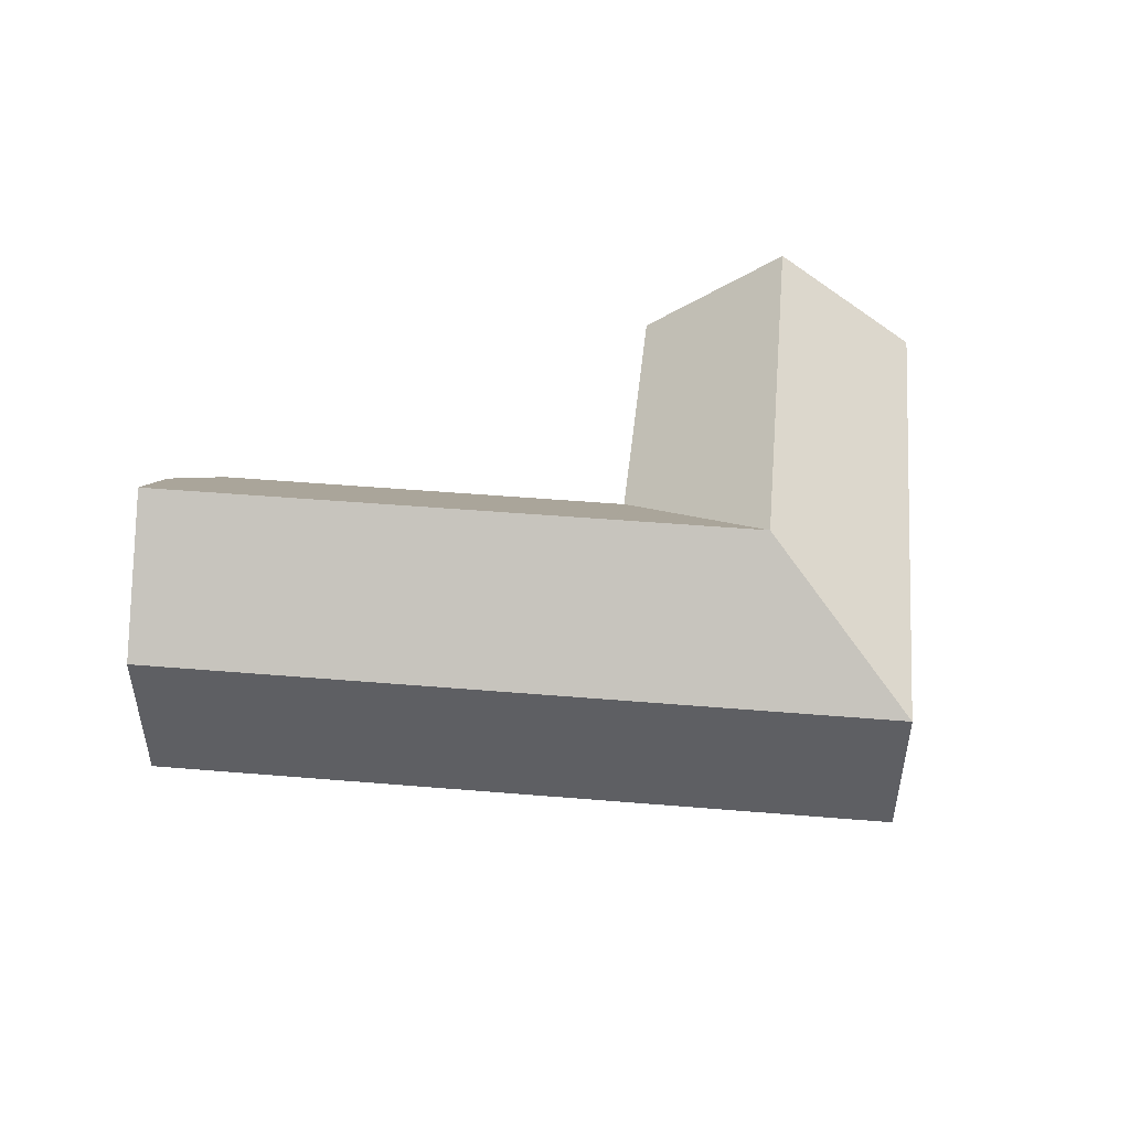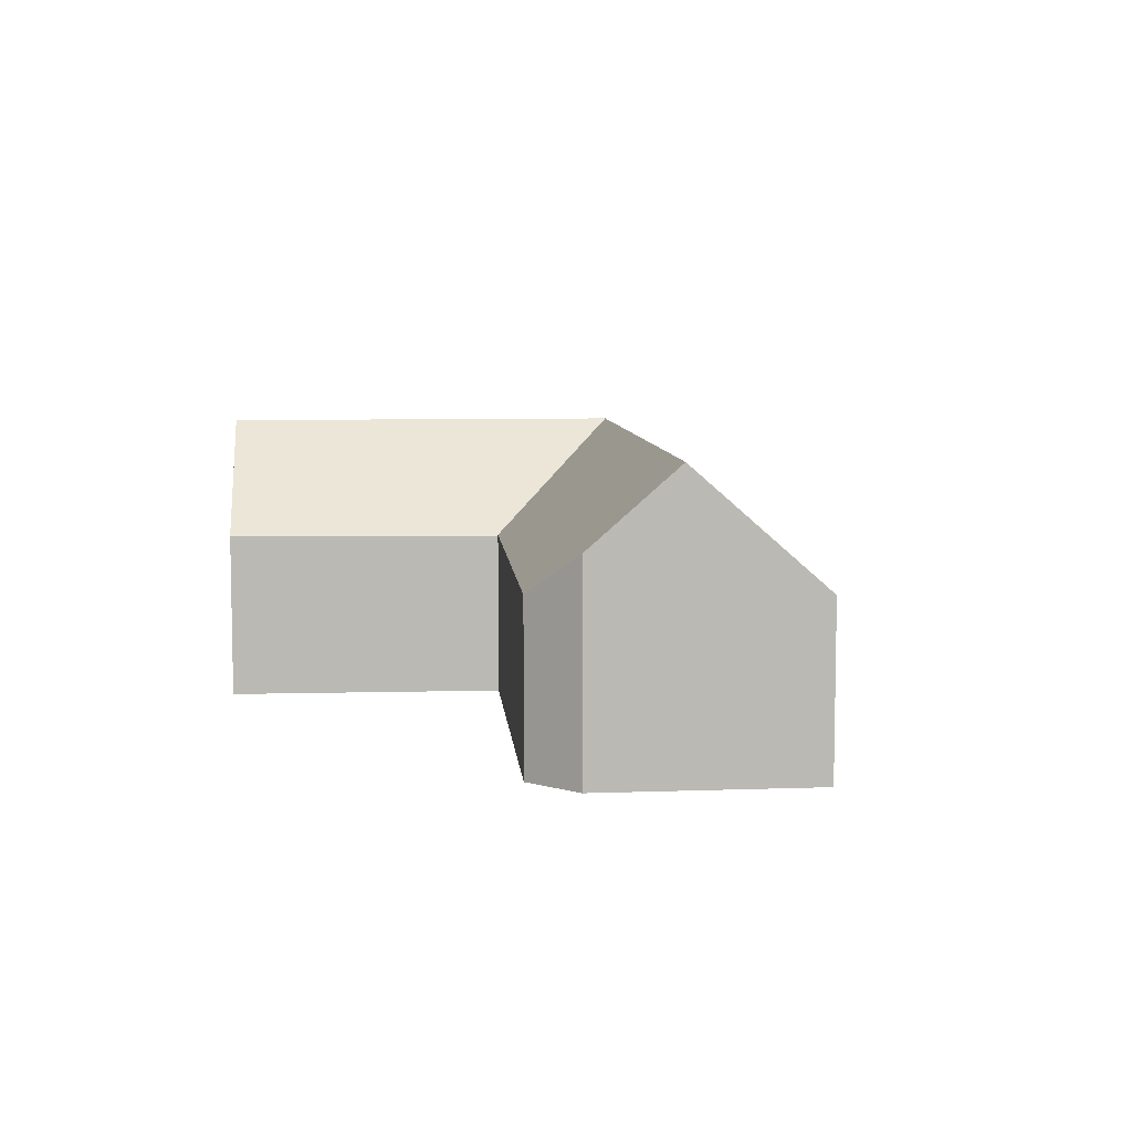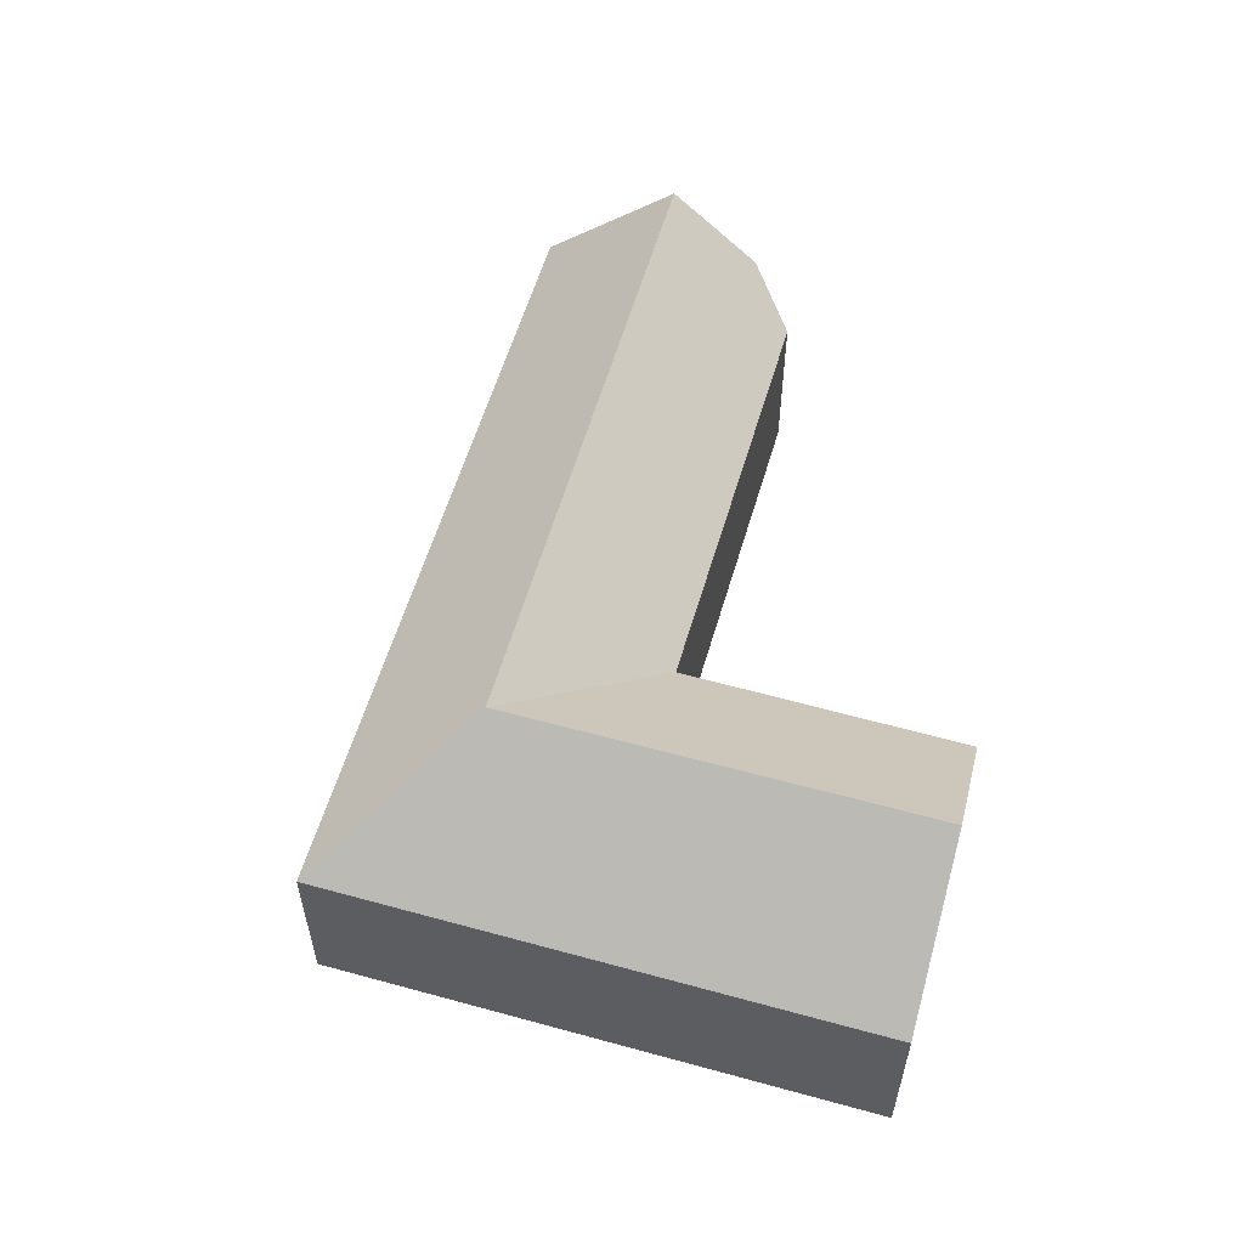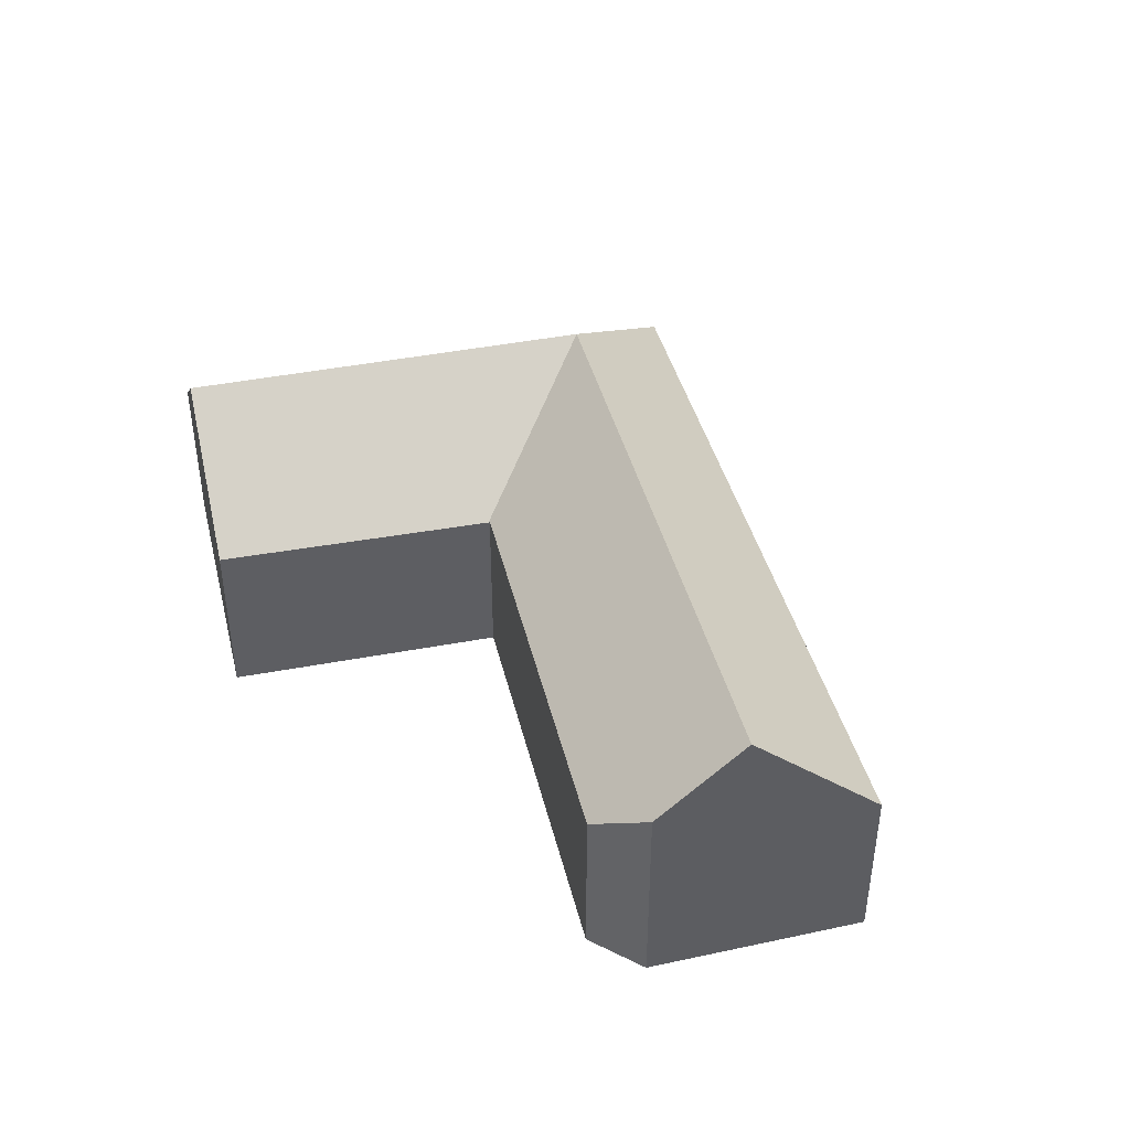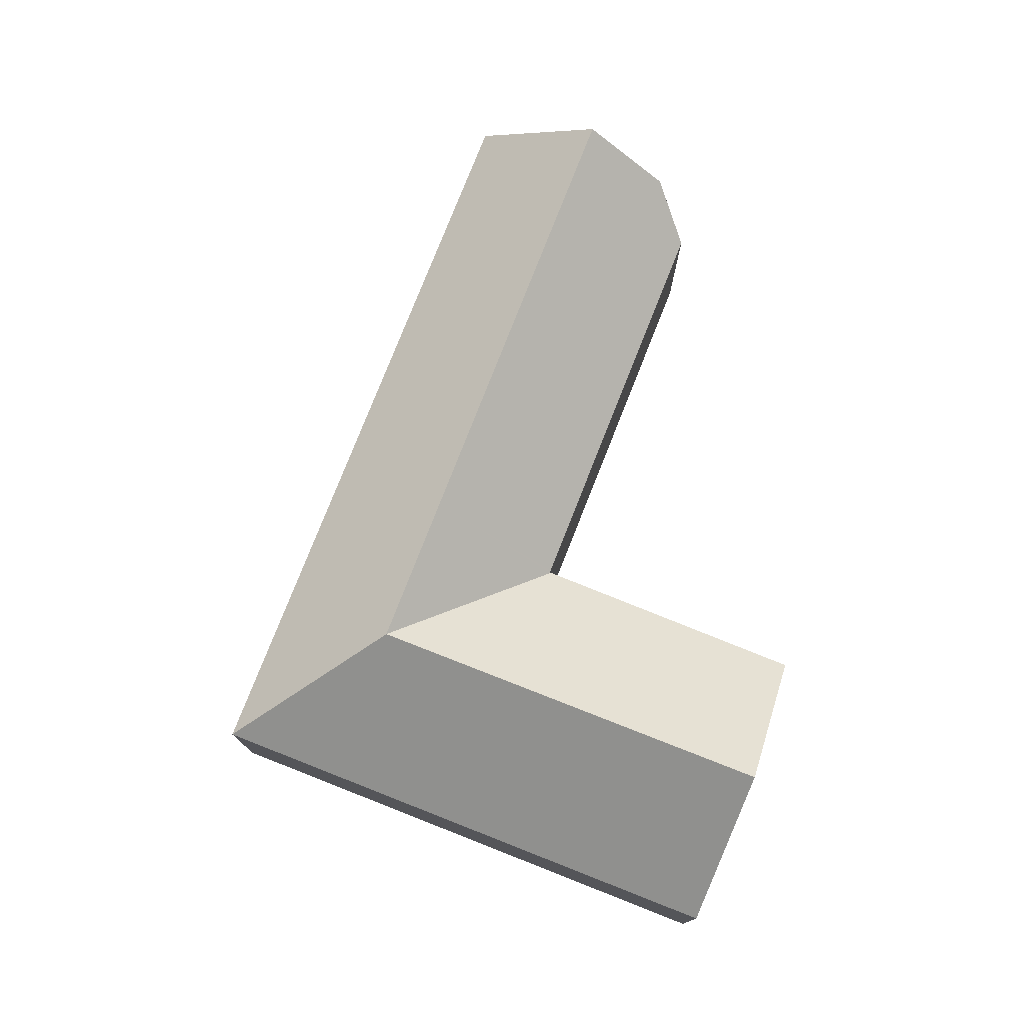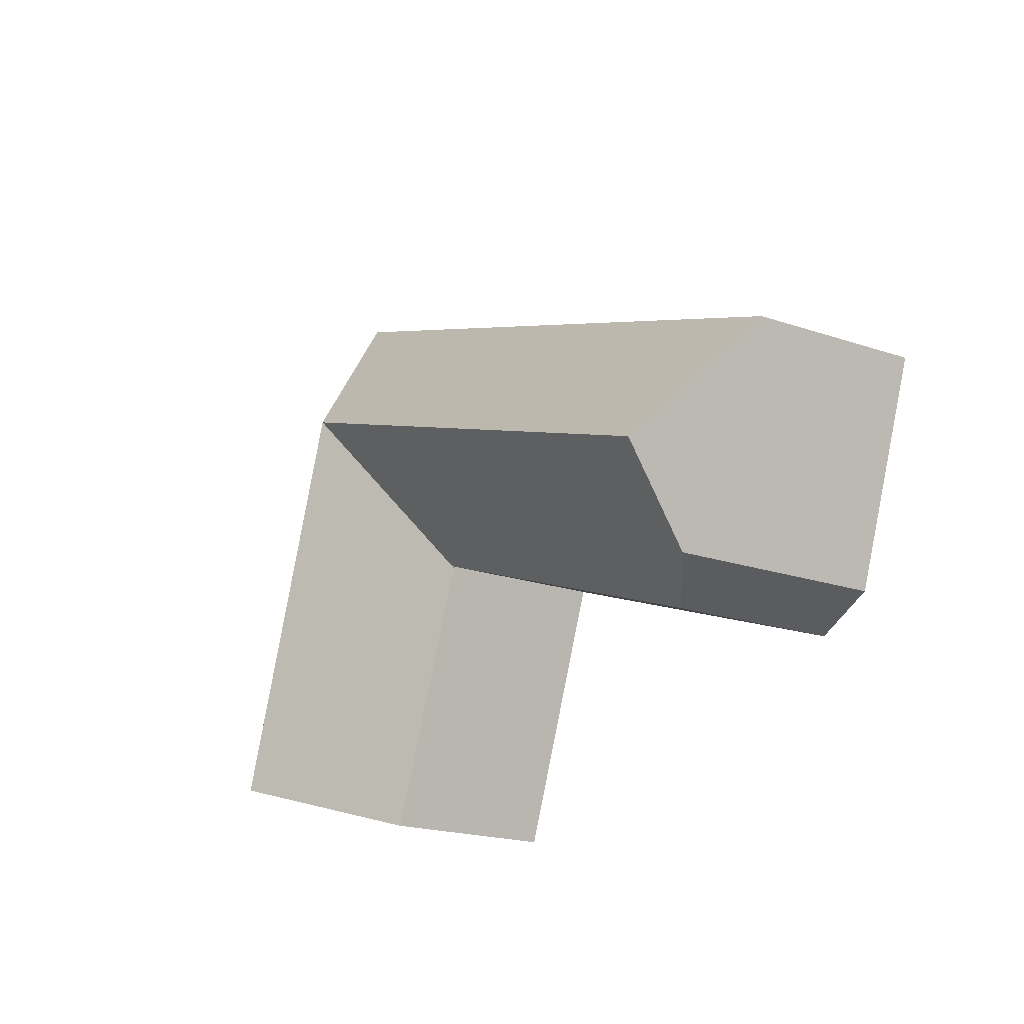
<metadata>
{"format":"obj","ext":"obj","renderer":"f3d","projection":"perspective","resolution":1024,"background":"white","views":[{"elev":48.0,"azim":-15.2,"up":"+Y"},{"elev":7.4,"azim":-115.7,"up":"+Y"},{"elev":56.6,"azim":85.2,"up":"+Y"},{"elev":41.8,"azim":-124.3,"up":"+Y"},{"elev":75.9,"azim":90.6,"up":"+Y"},{"elev":-20.1,"azim":-122.0,"up":"+Z"}]}
</metadata>
<code>
v  29.05 12.17 -1.316
v  39.37 7.206 -10.36
v  33.34 12.17 -12.59
v  37.91 7.206 -6.52
v  36.76 7.206 -3.507
v  35.07 7.206 0.938
v  27.01 12.17 4.067
v  33.39 7.206 5.358
v  31.02 7.216 11.61
v  27.43 7.303 -14.78
v  23.02 7.191 -3.576
v  22.99 7.19 -3.511
v  22.97 7.239 -3.459
v  20.89 12.17 1.779
v  22.89 7.238 -3.487
v  5.756 7.122 -10.04
v  1.917 12.17 -5.324
v  3.185 8.893 -8.847
v  18.88 7.216 7.068
v  0 7.216 4.419e-16
v  3.185 5.417e-16 -8.847
v  0 0 0
v  1.917 3.26e-16 -5.324
v  27.43 9.047e-16 -14.78
v  23.02 2.19e-16 -3.576
v  22.99 2.15e-16 -3.511
v  22.97 2.118e-16 -3.459
v  18.88 -4.328e-16 7.068
v  31.02 -7.109e-16 11.61
v  33.39 -3.281e-16 5.358
v  35.07 -5.744e-17 0.938
v  36.76 2.147e-16 -3.507
v  37.91 3.992e-16 -6.52
v  39.37 6.342e-16 -10.36
v  33.34 7.708e-16 -12.59
v  5.756 6.15e-16 -10.04
v  22.89 2.135e-16 -3.487
g defaultobject
f 1 2 3
f 2 1 4
f 4 1 5
f 5 1 6
f 6 1 7
f 6 7 8
f 8 7 9
f 10 1 3
f 1 10 11
f 1 11 7
f 7 11 12
f 7 13 14
f 13 7 12
f 14 13 15
f 14 15 16
f 14 16 17
f 17 16 18
f 7 19 9
f 19 7 14
f 19 14 20
f 20 14 17
f 18 20 17
f 20 18 21
f 20 21 22
f 22 21 23
f 24 11 10
f 11 24 25
f 11 25 12
f 12 25 13
f 13 25 26
f 13 26 27
f 22 19 20
f 19 22 28
f 19 28 9
f 9 28 29
f 29 8 9
f 8 29 30
f 8 30 6
f 6 30 31
f 6 31 5
f 5 31 32
f 5 32 4
f 4 32 33
f 4 33 2
f 2 33 34
f 34 3 2
f 3 34 10
f 10 34 35
f 10 35 24
f 27 15 13
f 15 27 16
f 16 27 36
f 36 27 37
f 16 21 18
f 21 16 36
f 33 35 34
f 35 33 32
f 35 32 31
f 35 31 30
f 35 30 29
f 35 29 28
f 35 28 24
f 24 28 25
f 25 28 27
f 27 28 37
f 37 28 36
f 36 28 22
f 36 22 23
f 36 23 21

</code>
